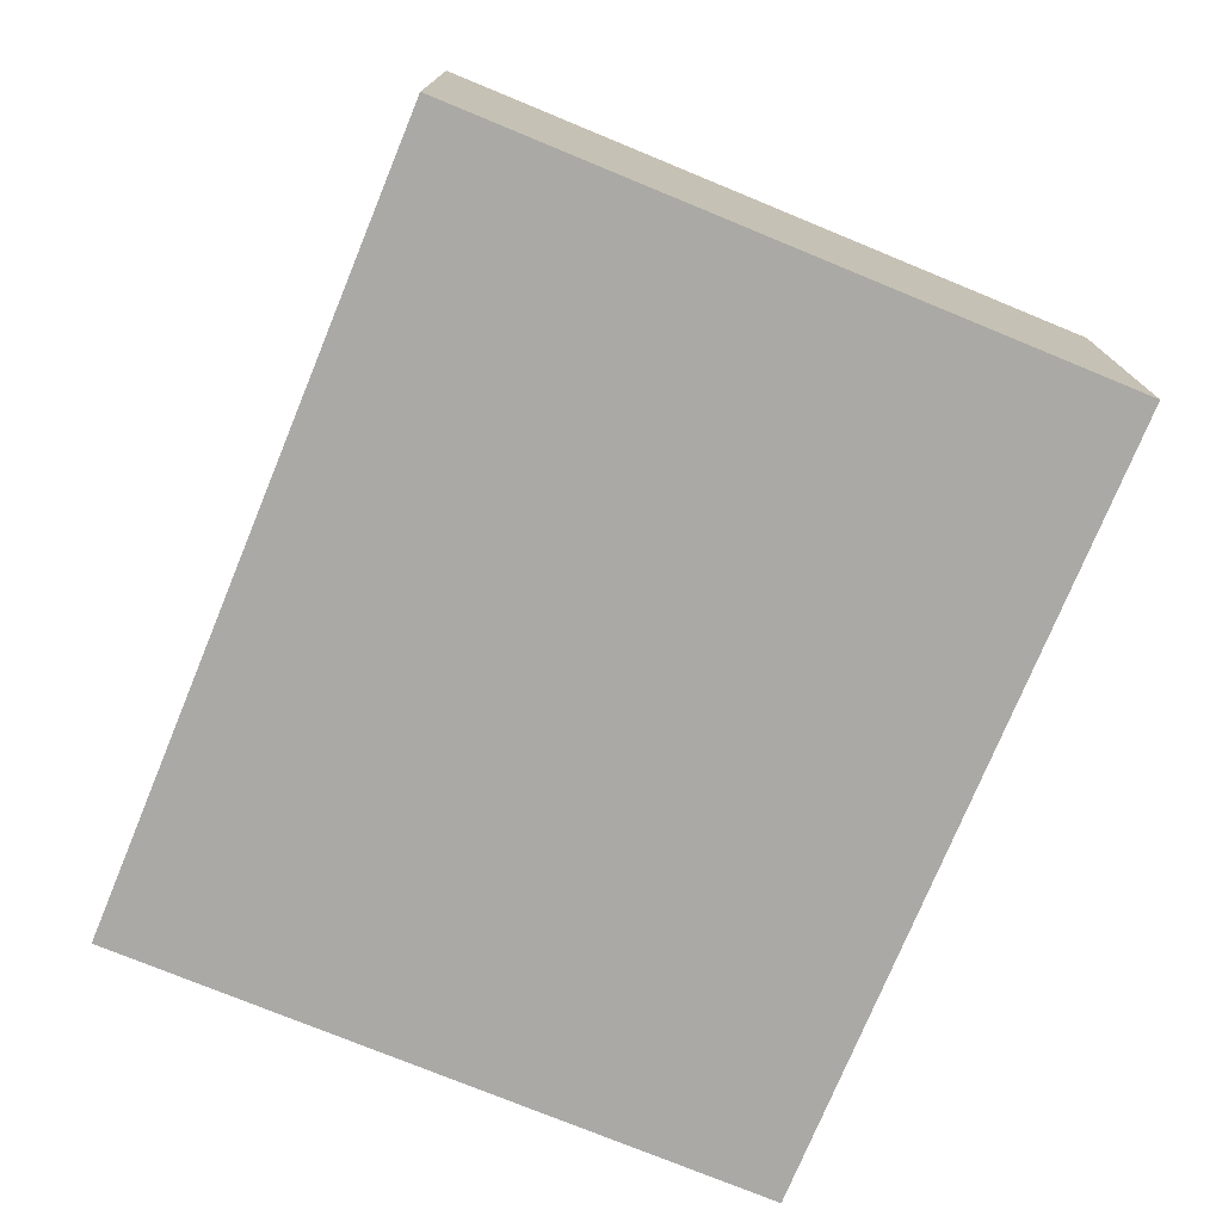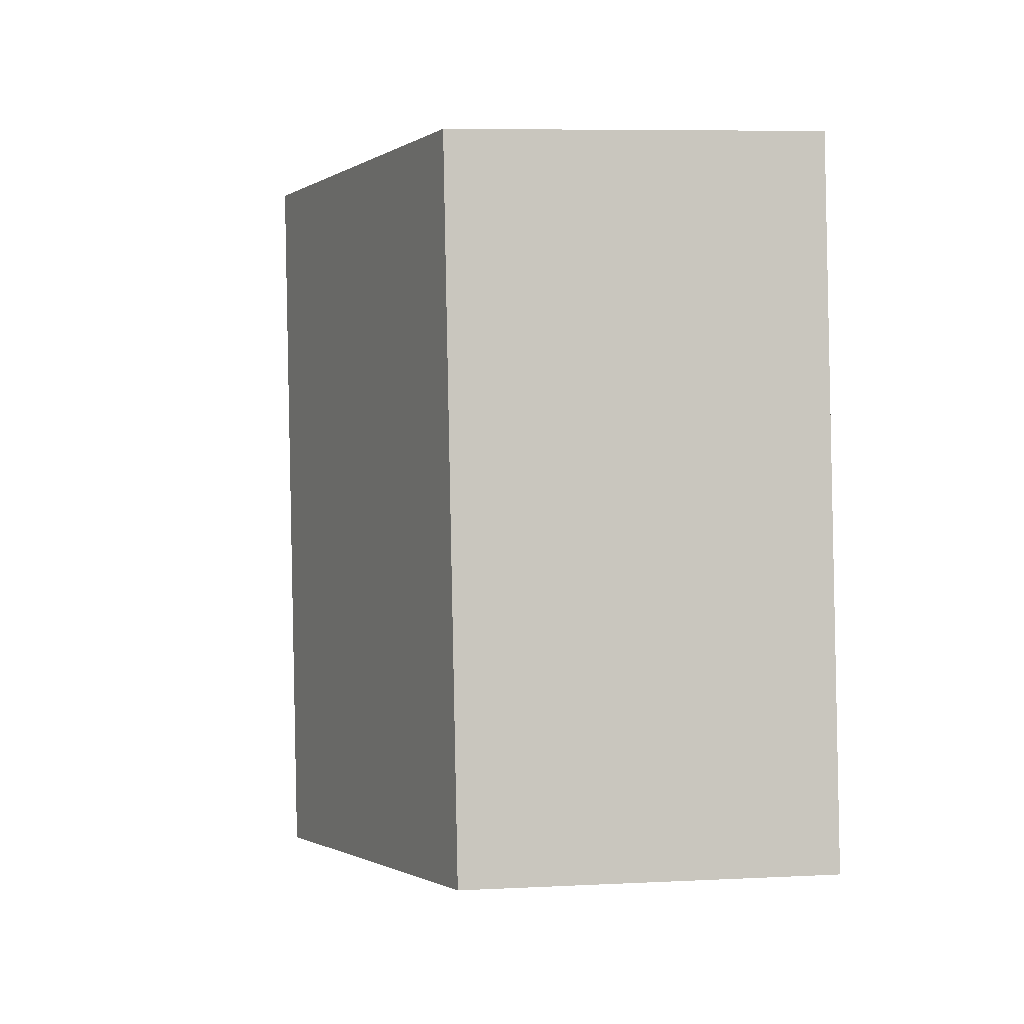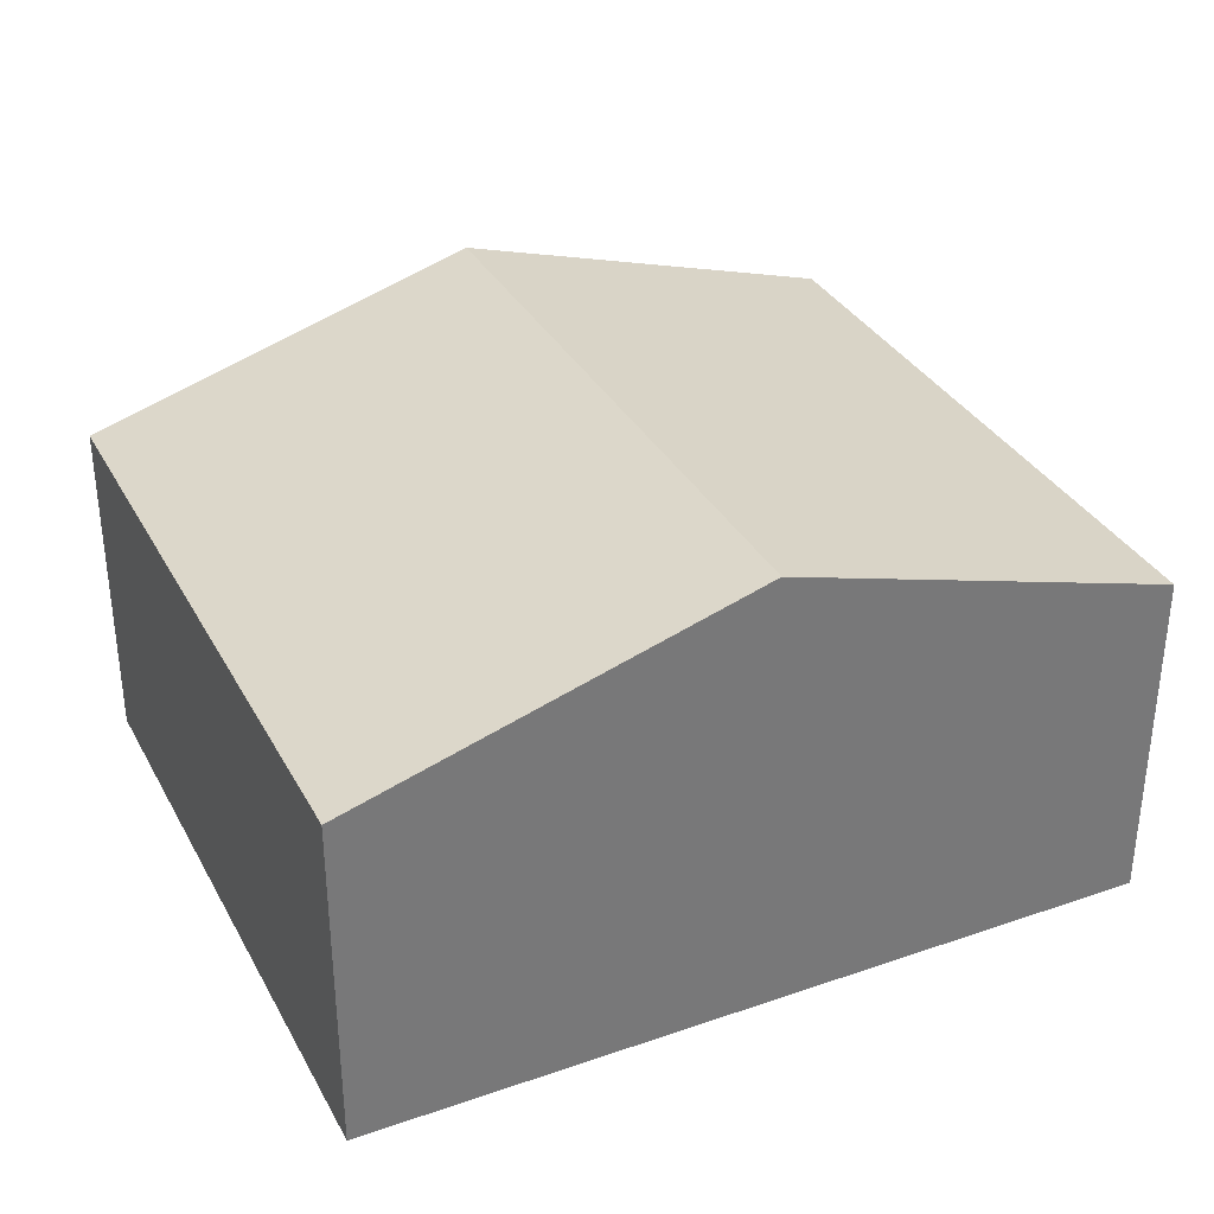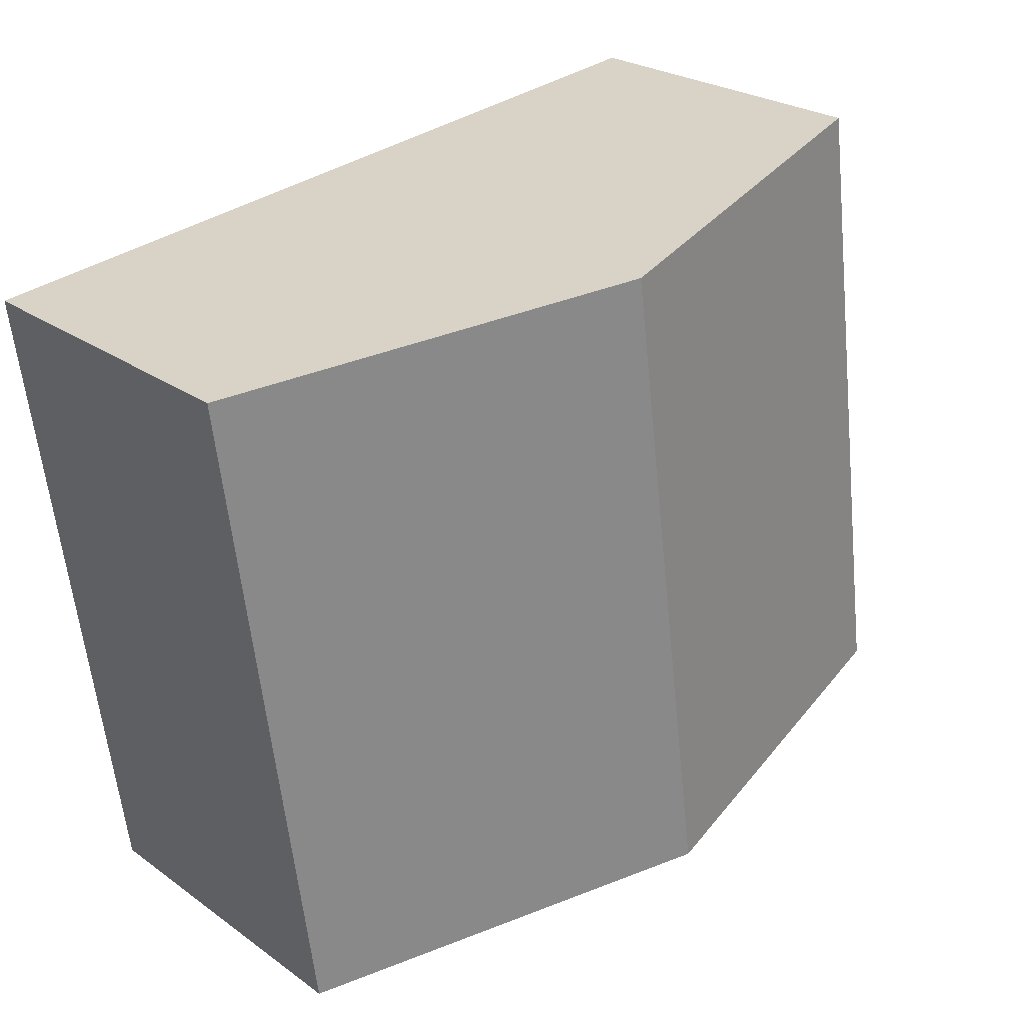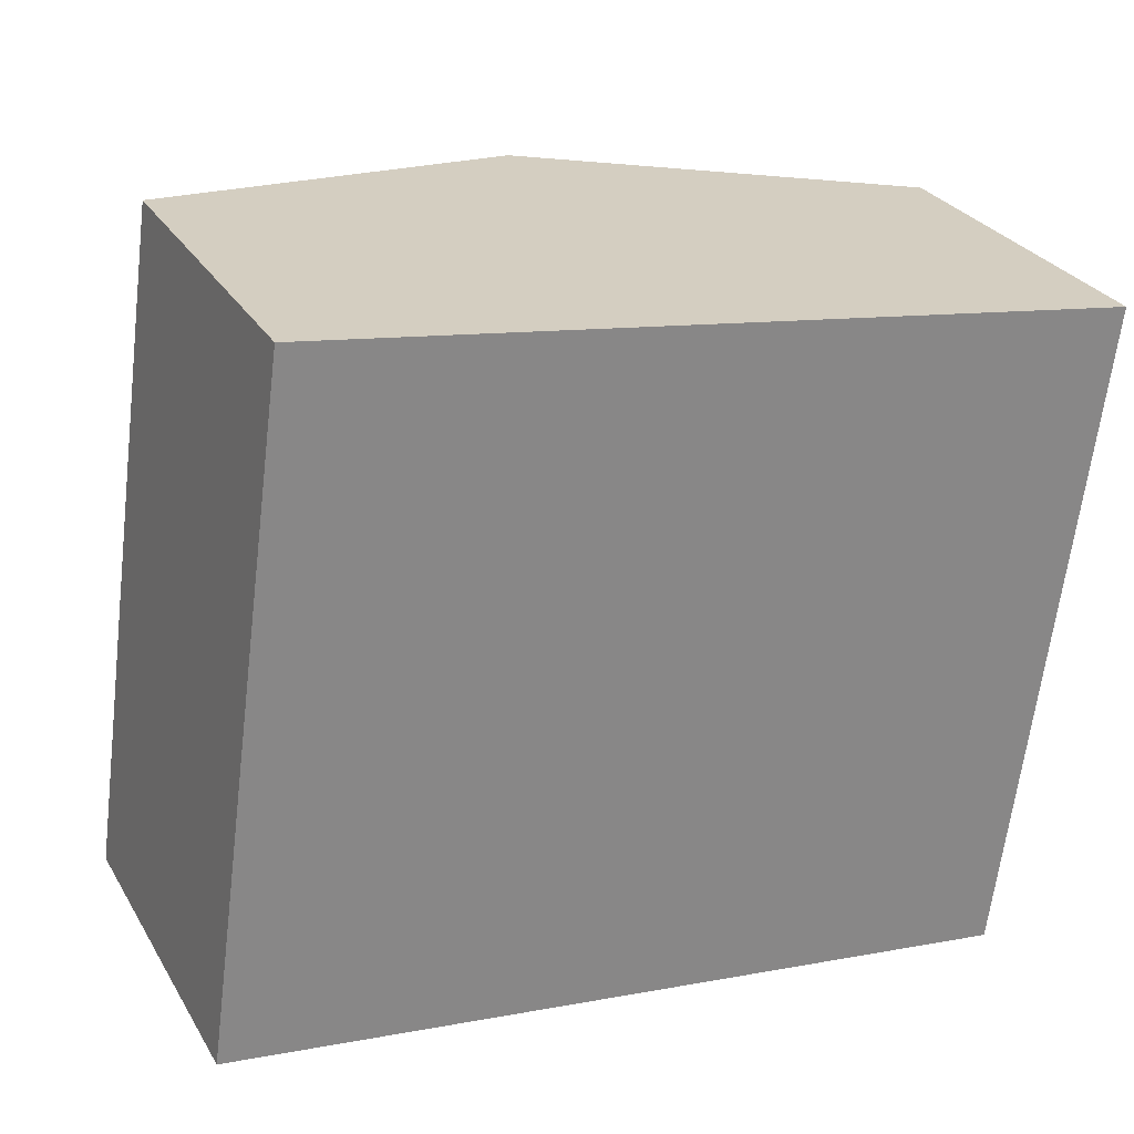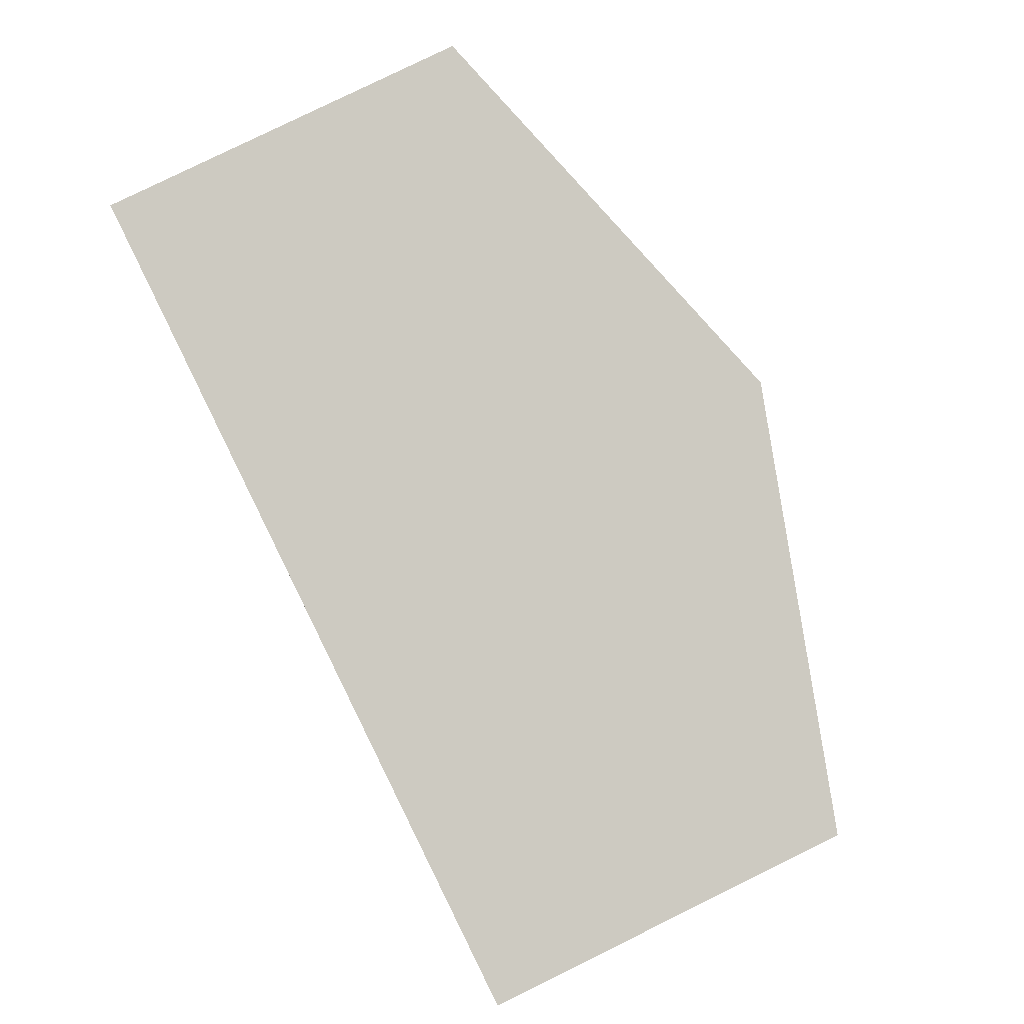
<metadata>
{"format":"obj","ext":"obj","renderer":"f3d","projection":"perspective","resolution":1024,"background":"white","views":[{"elev":-75.3,"azim":75.4,"up":"+Y"},{"elev":7.2,"azim":-98.3,"up":"+Z"},{"elev":33.9,"azim":-17.3,"up":"+Y"},{"elev":24.8,"azim":139.1,"up":"+Z"},{"elev":28.1,"azim":-25.0,"up":"+Z"},{"elev":79.9,"azim":63.8,"up":"+Z"}]}
</metadata>
<code>
v  12.97 5.62 -1.772
v  7.956 7.572 9.883
v  14.44 5.62 8.997
v  6.484 7.572 -0.886
v  1.472 5.62 10.77
v  0 5.62 3.441e-16
v  0 0 0
v  1.472 -6.595e-16 10.77
v  7.956 -6.052e-16 9.883
v  14.44 -5.509e-16 8.997
v  12.97 1.085e-16 -1.772
v  6.484 5.425e-17 -0.886
g defaultobject
f 1 2 3
f 2 1 4
f 5 4 6
f 4 5 2
f 7 5 6
f 5 7 8
f 8 2 5
f 2 8 9
f 2 9 3
f 3 9 10
f 10 1 3
f 1 10 11
f 4 7 6
f 7 4 1
f 7 1 12
f 12 1 11
f 9 11 10
f 11 9 8
f 11 8 12
f 12 8 7

</code>
